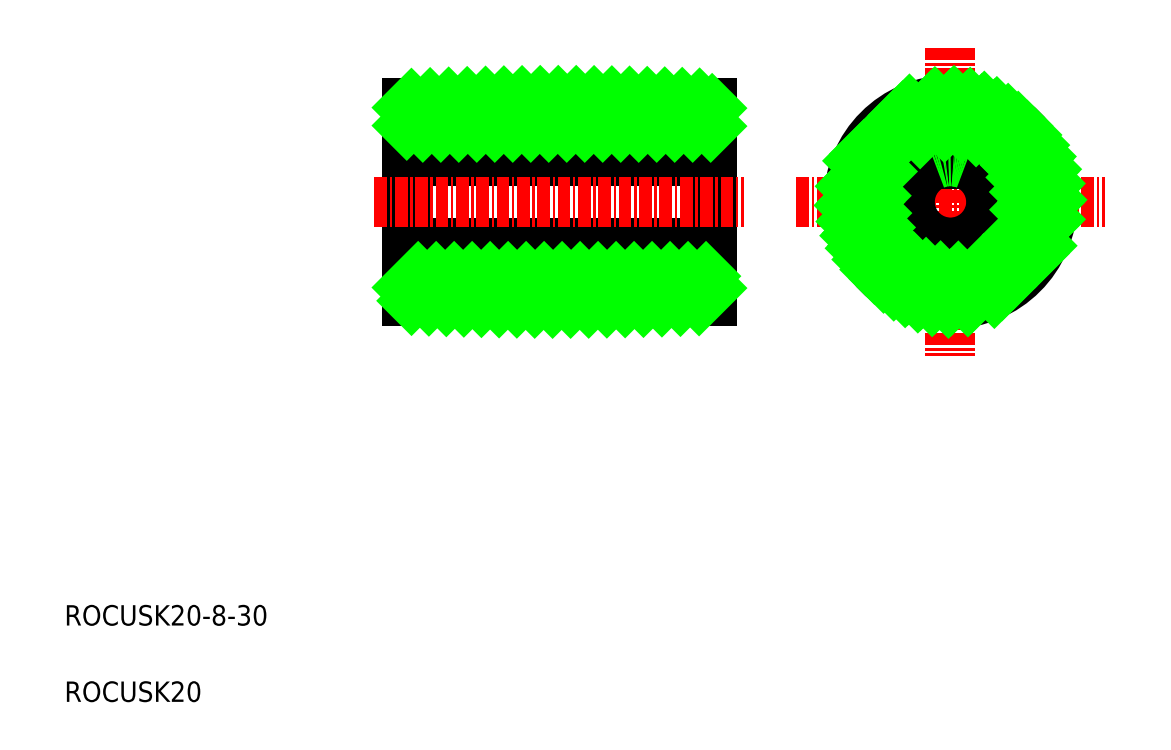
<metadata>
{"format":"dxf","ext":"dxf","renderer":"ezdxf+matplotlib","layout":"modelspace","background":"white","min_lineweight":24,"dpi":150}
</metadata>
<code>
0
SECTION
2
ENTITIES
0
TEXT
8
0
10
5
20
12.5
30
0
40
2
1
ROCUSK20-8-30
0
TEXT
8
0
10
5
20
5
30
0
40
2
1
ROCUSK20
0
LINE
8
0
10
38.64
20
54.13
30
0
11
38.64
21
54.13
31
0
0
LINE
8
0
10
38.64
20
58.13
30
0
11
68.64
21
58.13
31
0
0
LINE
8
0
10
38.64
20
59.13
30
0
11
38.64
21
59.13
31
0
0
LINE
8
CENTER
10
92.06
20
69.27
30
0
11
92.06
21
38.98
31
0
0
LINE
8
CENTER
10
76.91
20
54.13
30
0
11
107.2
21
54.13
31
0
0
LINE
8
0
10
68.64
20
61.43
30
0
11
38.64
21
61.43
31
0
0
ARC
8
0
10
92.06
20
54.13
30
0
40
4
50
112
51
67.98
0
LINE
8
0
10
90.56
20
59.53
30
0
11
93.56
21
59.53
31
0
0
LINE
8
0
10
93.56
20
59.53
30
0
11
93.56
21
57.83
31
0
0
LINE
8
0
10
90.56
20
59.53
30
0
11
90.56
21
57.83
31
0
0
LINE
8
0
10
68.64
20
59.53
30
0
11
38.64
21
59.53
31
0
0
CIRCLE
8
0
10
92.06
20
54.13
30
0
40
7.3
0
LINE
8
0
10
68.64
20
63.83
30
0
11
68.64
21
44.43
31
0
0
LINE
8
0
10
38.64
20
63.83
30
0
11
38.64
21
44.43
31
0
0
LINE
8
0
10
68.64
20
46.83
30
0
11
38.64
21
46.83
31
0
0
LINE
8
0
10
38.64
20
49.13
30
0
11
38.64
21
49.13
31
0
0
LINE
8
0
10
38.64
20
50.13
30
0
11
68.64
21
50.13
31
0
0
ARC
8
0
10
92.06
20
54.13
30
0
40
4
50
67.98
51
112
0
ARC
8
0
10
53.64
20
-311
30
0
40
375.1
50
87.71
51
92.29
0
ARC
8
0
10
53.64
20
419.3
30
0
40
375.2
50
267.7
51
272.3
0
CIRCLE
8
0
10
92.06
20
54.13
30
0
40
10
0
CIRCLE
8
0
10
92.06
20
54.13
30
0
40
9.7
0
INSERT
8
0
2
*X8
10
0
20
0
30
0
0
LINE
8
CENTER
10
35.46
20
54.13
30
0
11
71.81
21
54.13
31
0
0
ENDSEC
0
EOF

</code>
